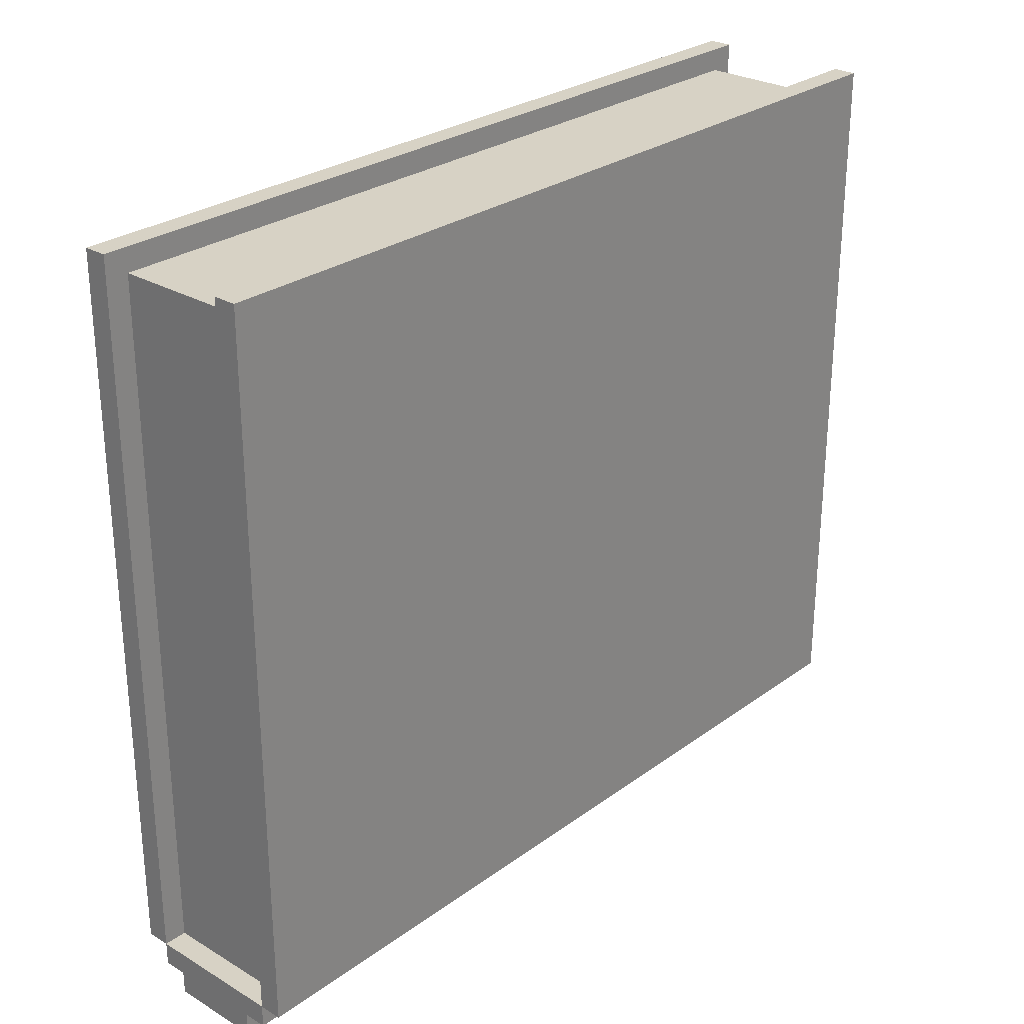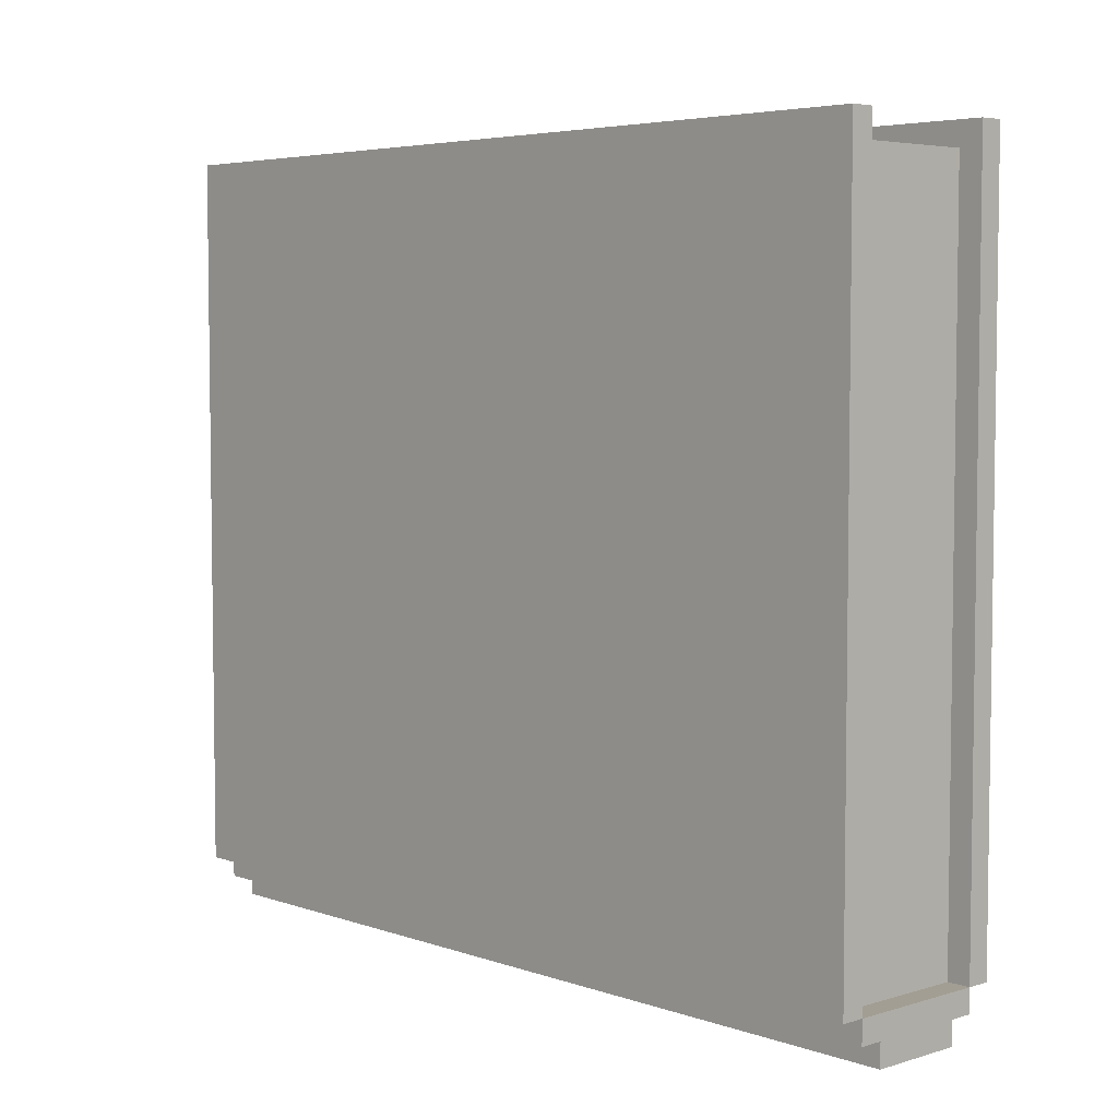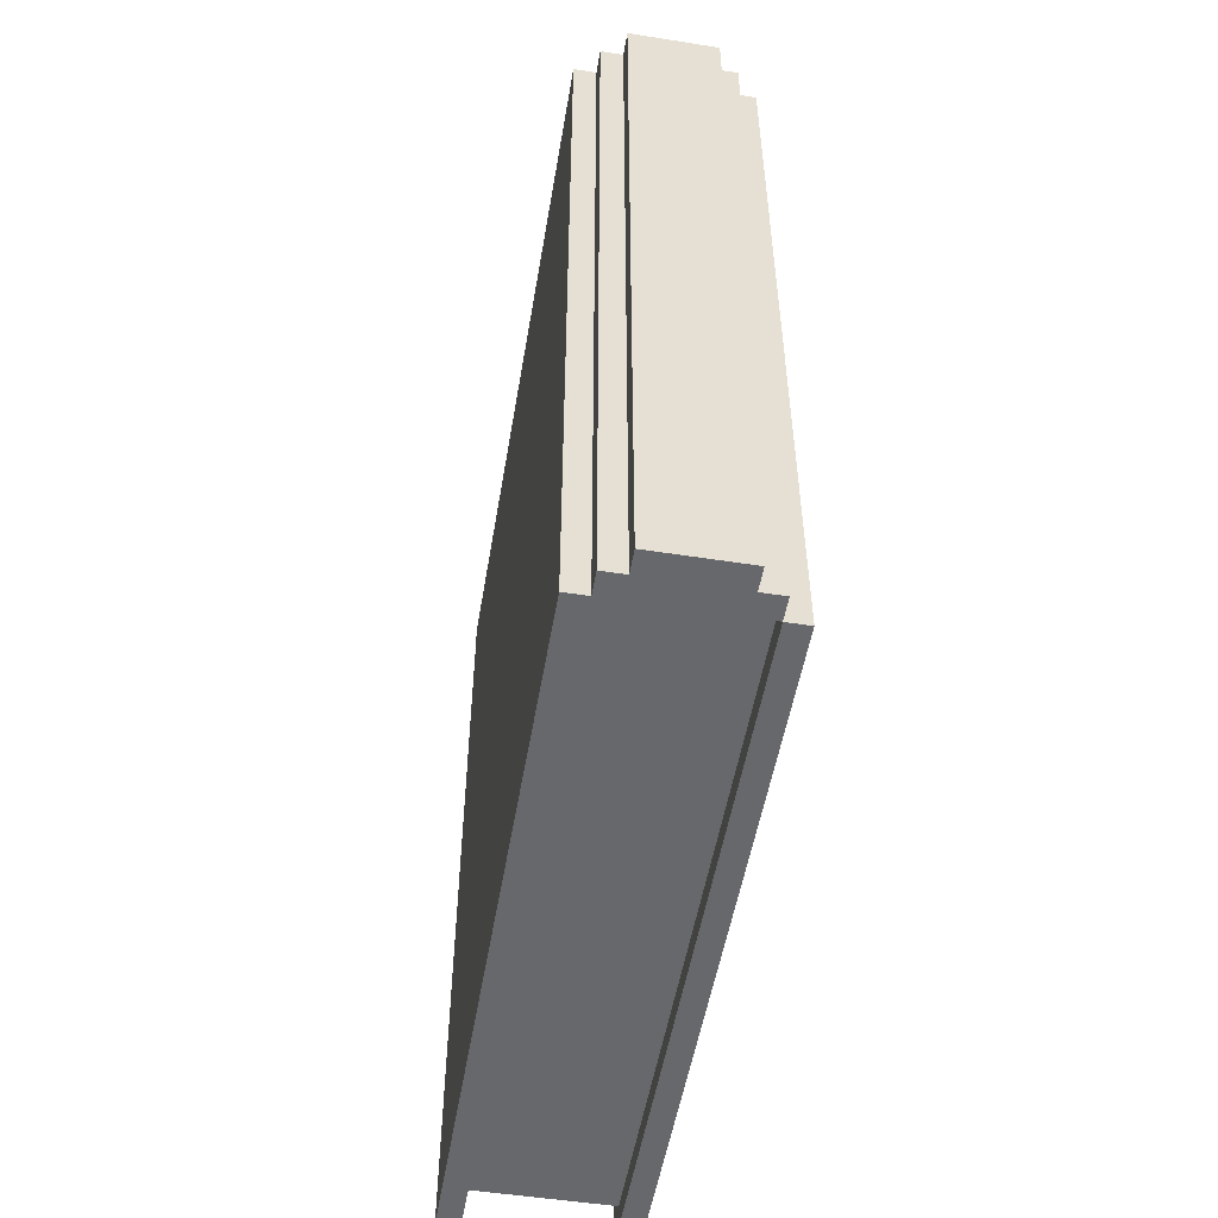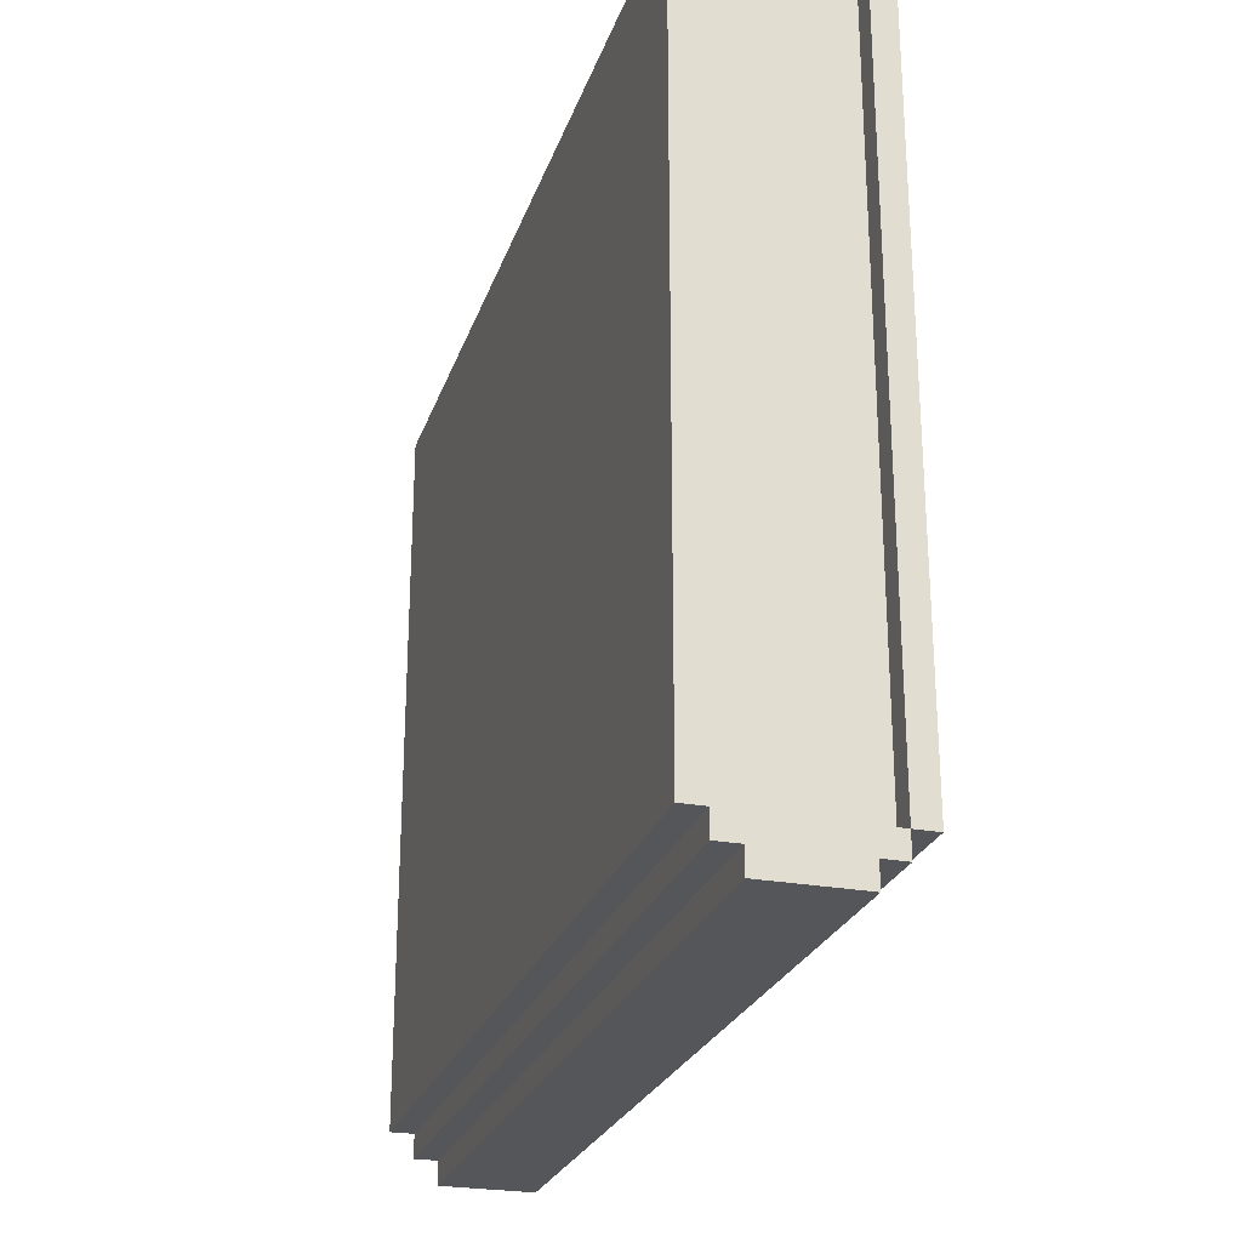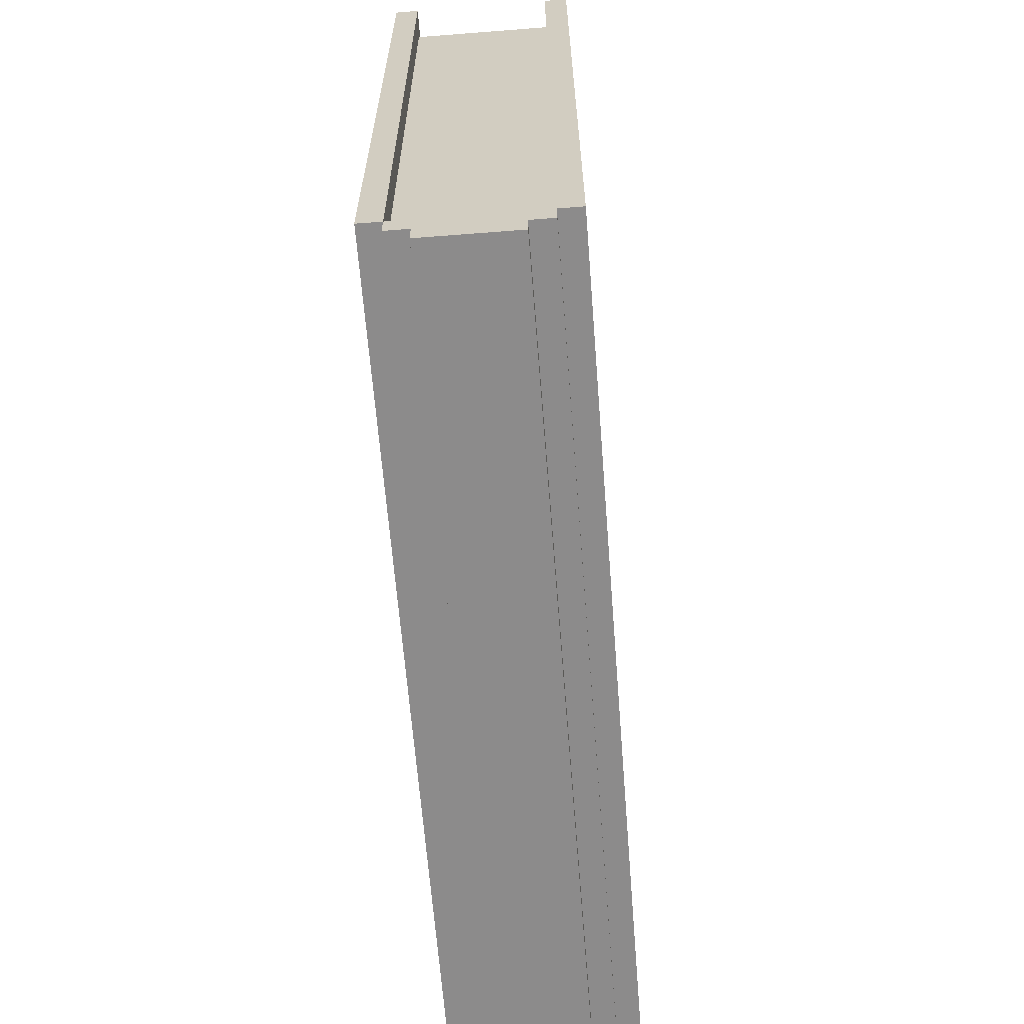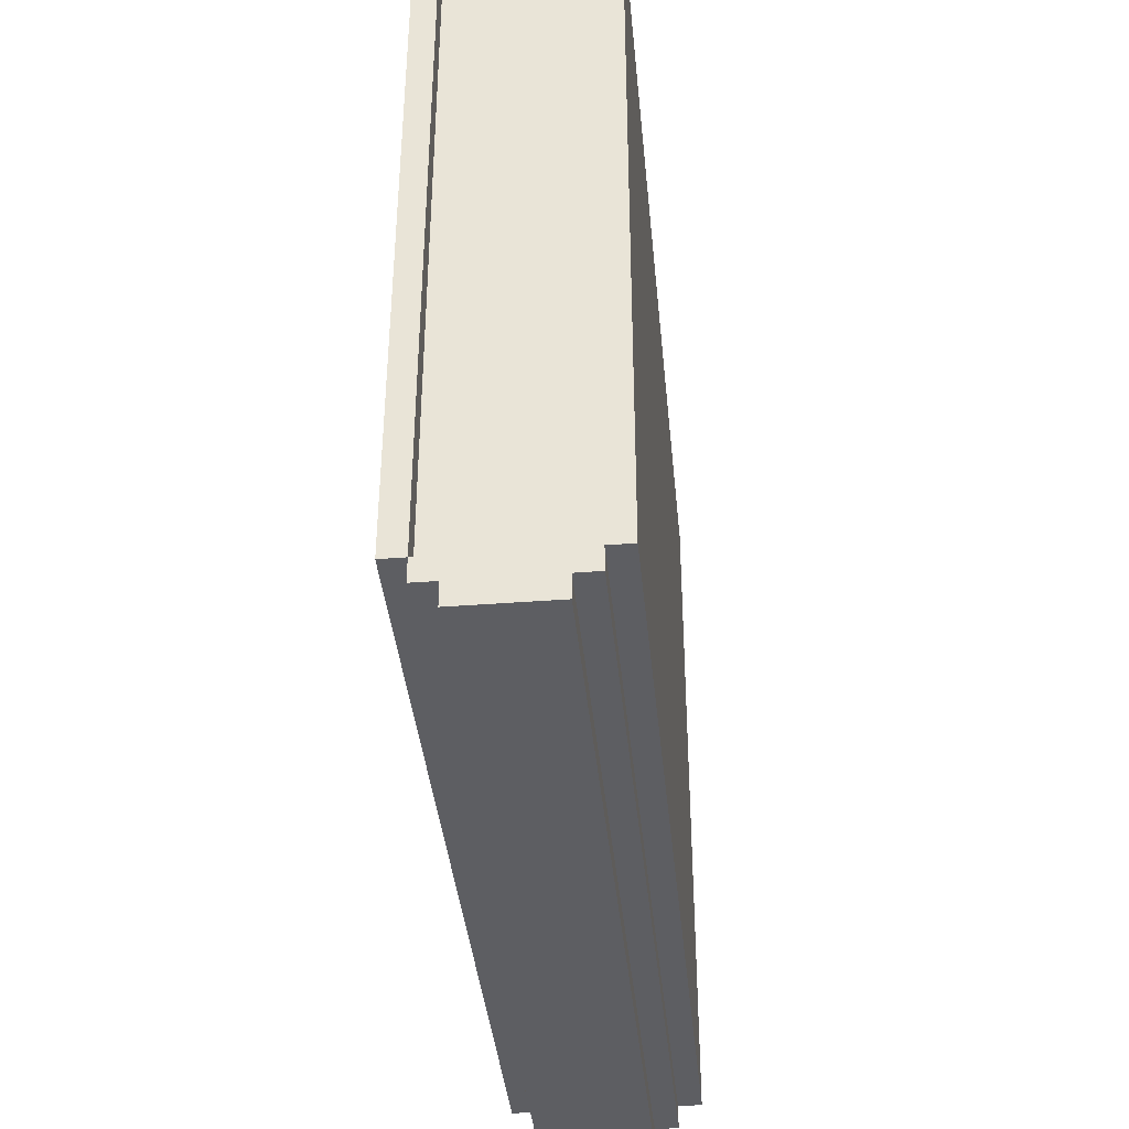
<metadata>
{"format":"obj","ext":"obj","renderer":"f3d","projection":"perspective","resolution":1024,"background":"white","views":[{"elev":27.5,"azim":-137.9,"up":"+Z"},{"elev":5.0,"azim":-43.0,"up":"+Z"},{"elev":-52.3,"azim":170.4,"up":"+Y"},{"elev":-25.4,"azim":-16.7,"up":"+Z"},{"elev":-64.0,"azim":4.5,"up":"+Z"},{"elev":-39.2,"azim":-174.5,"up":"+Z"}]}
</metadata>
<code>
g Book6
v -4 0 16.5
v -4 0 -14.5
v -4 37 16.5
v -4 37 -14.5
v -3 0 -14.5
v -3 0 -15.5
v -3 37 -14.5
v -3 37 -15.5
v -2 0 -15.5
v -2 0 -16.5
v -2 37 -15.5
v -2 37 -16.5
v 3 0 16.5
v 3 0 -14.5
v 3 1 15.5
v 3 1 -14.5
v 3 36 15.5
v 3 36 -14.5
v 3 37 16.5
v 3 37 -14.5
v -3 0 16.5
v -3 0 -14.5
v -3 1 15.5
v -3 1 -14.5
v -3 36 15.5
v -3 36 -14.5
v -3 37 16.5
v -3 37 -14.5
v 2 0 -15.5
v 2 0 -16.5
v 2 37 -15.5
v 2 37 -16.5
v 3 0 -14.5
v 3 0 -15.5
v 3 37 -14.5
v 3 37 -15.5
v 4 0 16.5
v 4 0 -14.5
v 4 37 16.5
v 4 37 -14.5
v -4 0 16.5
v -4 37 16.5
v -3 0 16.5
v -3 37 16.5
v 3 0 16.5
v 3 37 16.5
v 4 0 16.5
v 4 37 16.5
v -3 1 15.5
v -3 36 15.5
v 3 1 15.5
v 3 36 15.5
v -3 0 -14.5
v -3 1 -14.5
v -3 36 -14.5
v -3 37 -14.5
v 3 0 -14.5
v 3 1 -14.5
v 3 36 -14.5
v 3 37 -14.5
v -4 0 -14.5
v -4 37 -14.5
v -3 0 -14.5
v -3 37 -14.5
v 3 0 -14.5
v 3 37 -14.5
v 4 0 -14.5
v 4 37 -14.5
v -3 0 -15.5
v -3 37 -15.5
v -2 0 -15.5
v -2 37 -15.5
v 2 0 -15.5
v 2 37 -15.5
v 3 0 -15.5
v 3 37 -15.5
v -2 0 -16.5
v -2 37 -16.5
v 2 0 -16.5
v 2 37 -16.5
v -4 0 16.5
v -3 0 16.5
v 3 0 16.5
v 4 0 16.5
v -4 0 -14.5
v -3 0 -14.5
v 3 0 -14.5
v 4 0 -14.5
v -3 0 -15.5
v -2 0 -15.5
v 2 0 -15.5
v 3 0 -15.5
v -2 0 -16.5
v 2 0 -16.5
v -3 1 15.5
v 3 1 15.5
v -3 1 -14.5
v 3 1 -14.5
v -3 36 15.5
v 3 36 15.5
v -3 36 -14.5
v 3 36 -14.5
v -4 37 16.5
v -3 37 16.5
v 3 37 16.5
v 4 37 16.5
v -4 37 -14.5
v -3 37 -14.5
v 3 37 -14.5
v 4 37 -14.5
v -3 37 -15.5
v -2 37 -15.5
v 2 37 -15.5
v 3 37 -15.5
v -2 37 -16.5
v 2 37 -16.5
f 3 2 1
f 4 2 3
f 7 6 5
f 8 6 7
f 11 10 9
f 12 10 11
f 15 14 13
f 16 14 15
f 17 15 13
f 19 17 13
f 19 18 17
f 20 18 19
f 21 22 23
f 23 22 24
f 21 23 25
f 21 25 27
f 25 26 27
f 27 26 28
f 29 30 31
f 31 30 32
f 33 34 35
f 35 34 36
f 37 38 39
f 39 38 40
f 43 42 41
f 44 42 43
f 47 46 45
f 48 46 47
f 51 50 49
f 52 50 51
f 57 54 53
f 58 54 57
f 59 56 55
f 60 56 59
f 61 62 63
f 63 62 64
f 65 66 67
f 67 66 68
f 69 70 71
f 71 70 72
f 73 74 75
f 75 74 76
f 77 78 79
f 79 78 80
f 85 82 81
f 86 82 85
f 87 84 83
f 88 84 87
f 89 87 86
f 90 87 89
f 91 87 90
f 92 87 91
f 93 91 90
f 94 91 93
f 97 96 95
f 98 96 97
f 99 100 101
f 101 100 102
f 103 104 107
f 107 104 108
f 105 106 109
f 109 106 110
f 108 109 111
f 111 109 112
f 112 109 113
f 113 109 114
f 112 113 115
f 115 113 116

</code>
